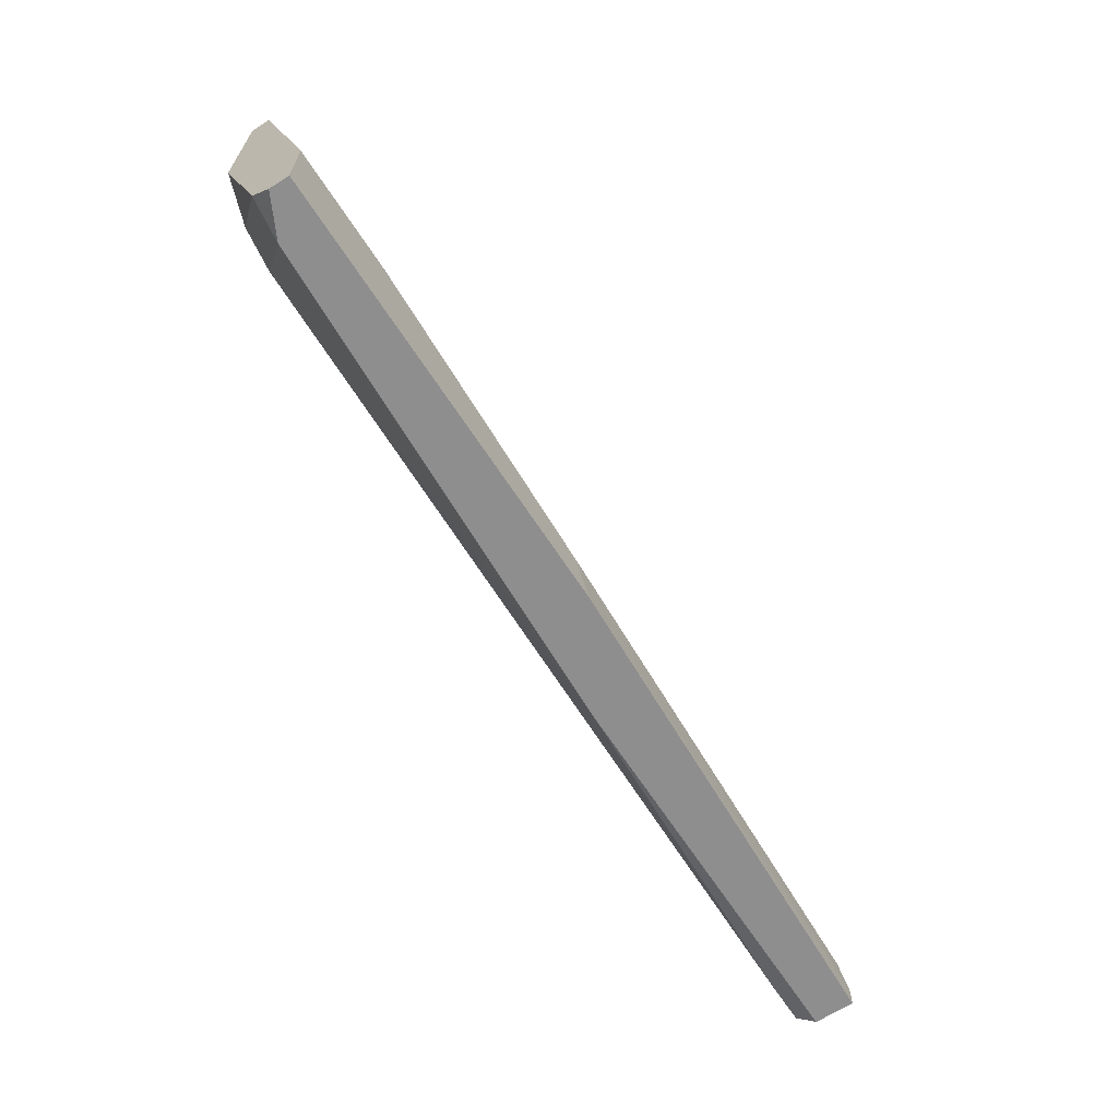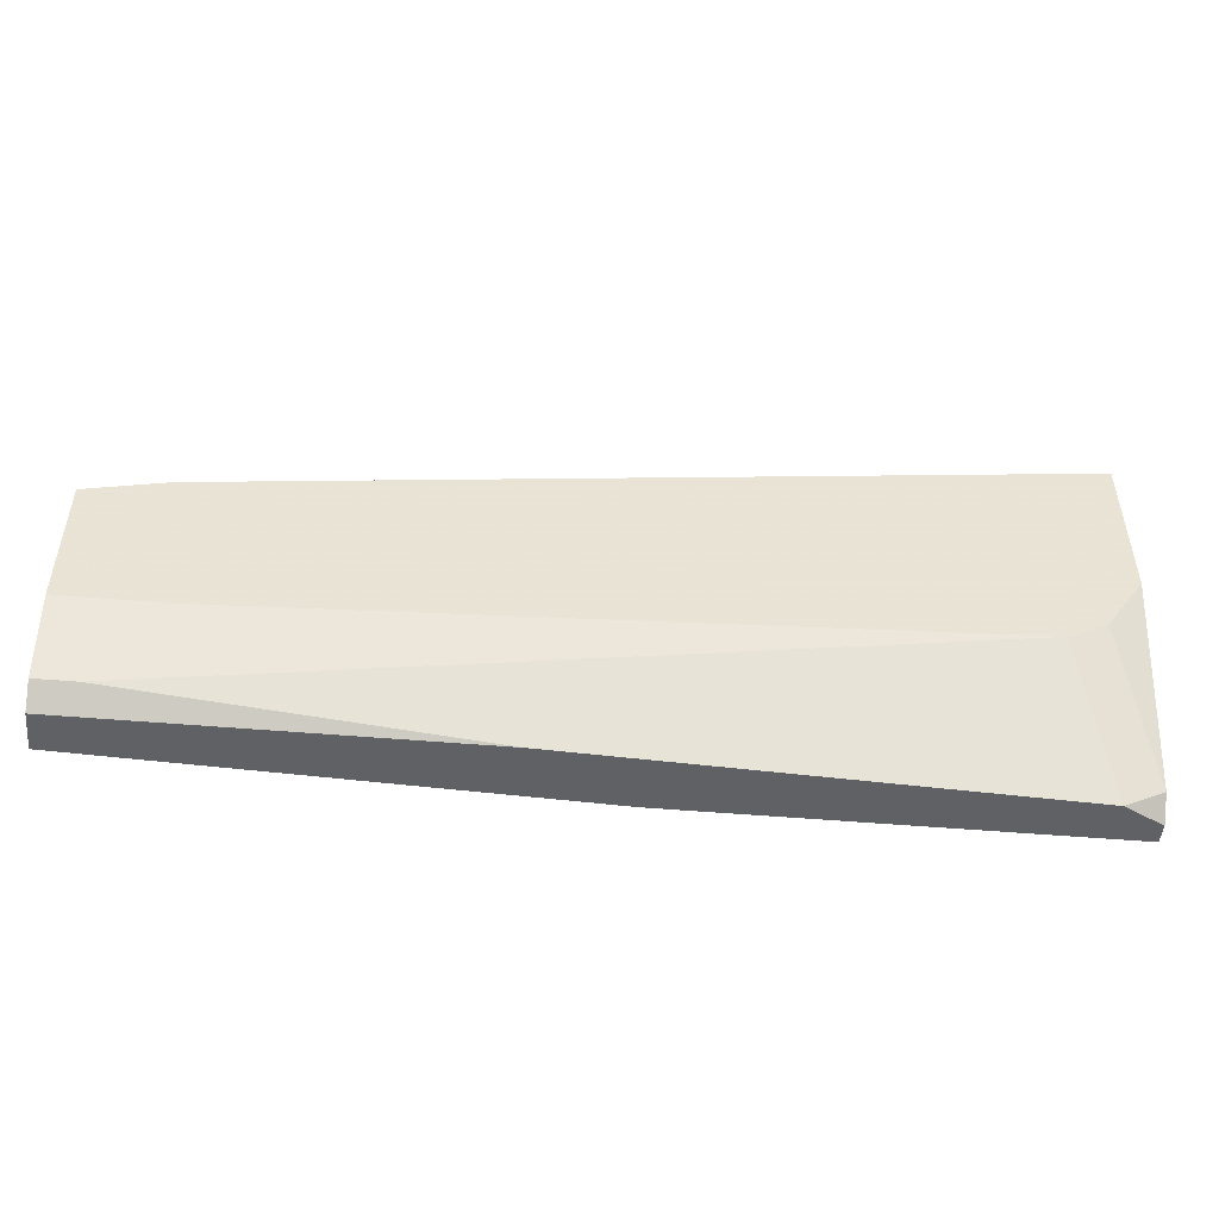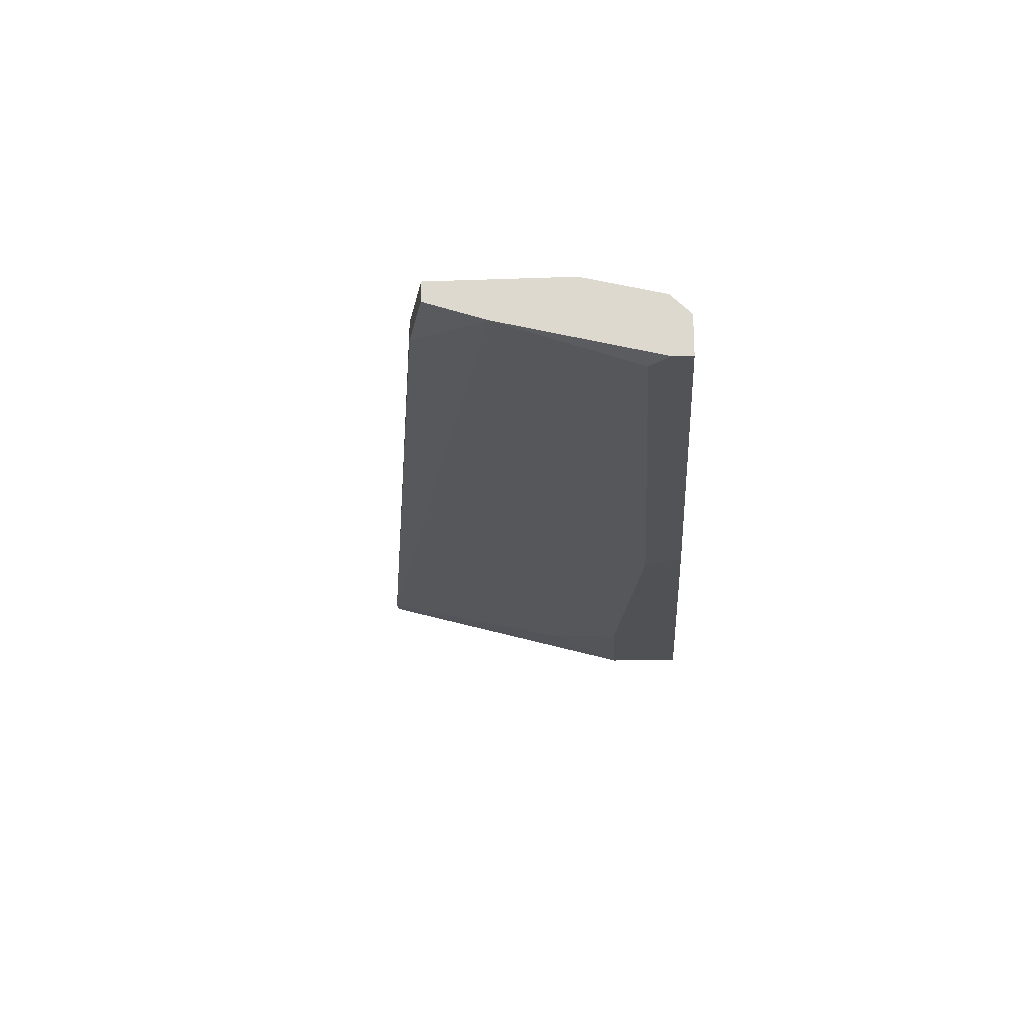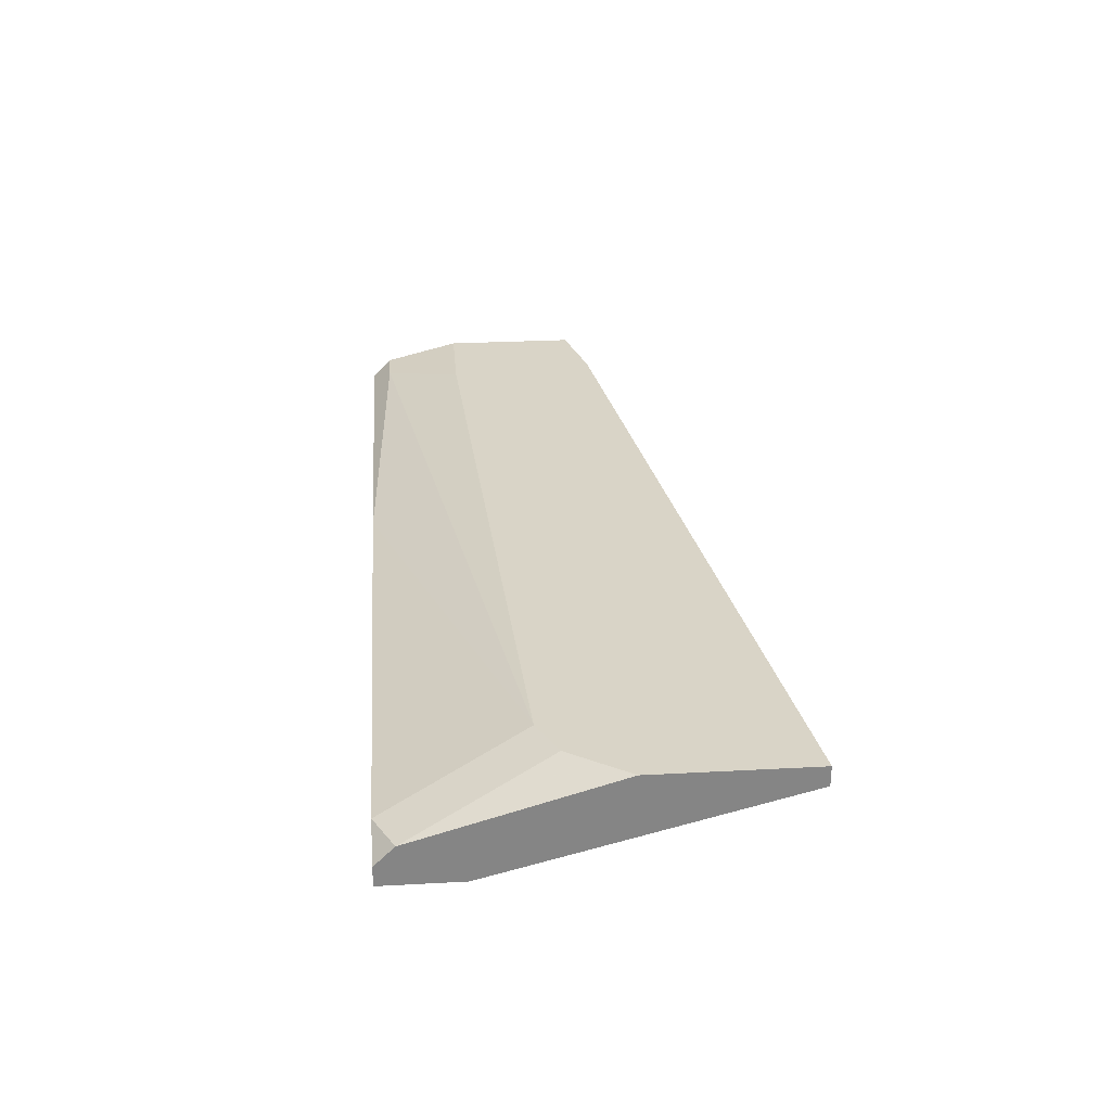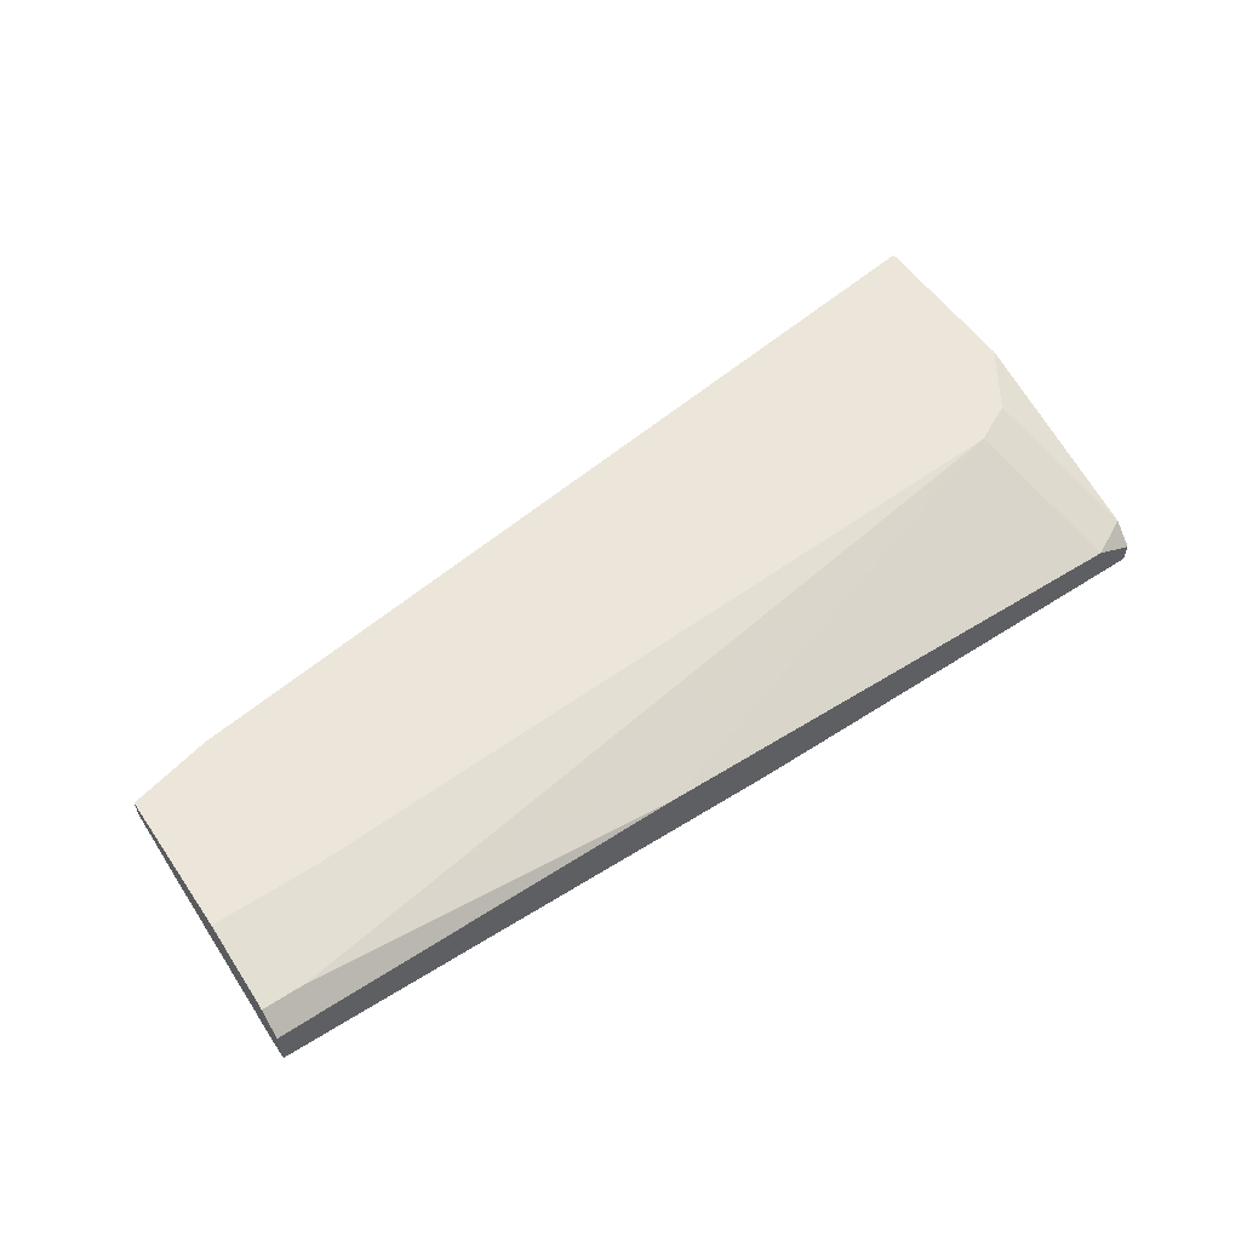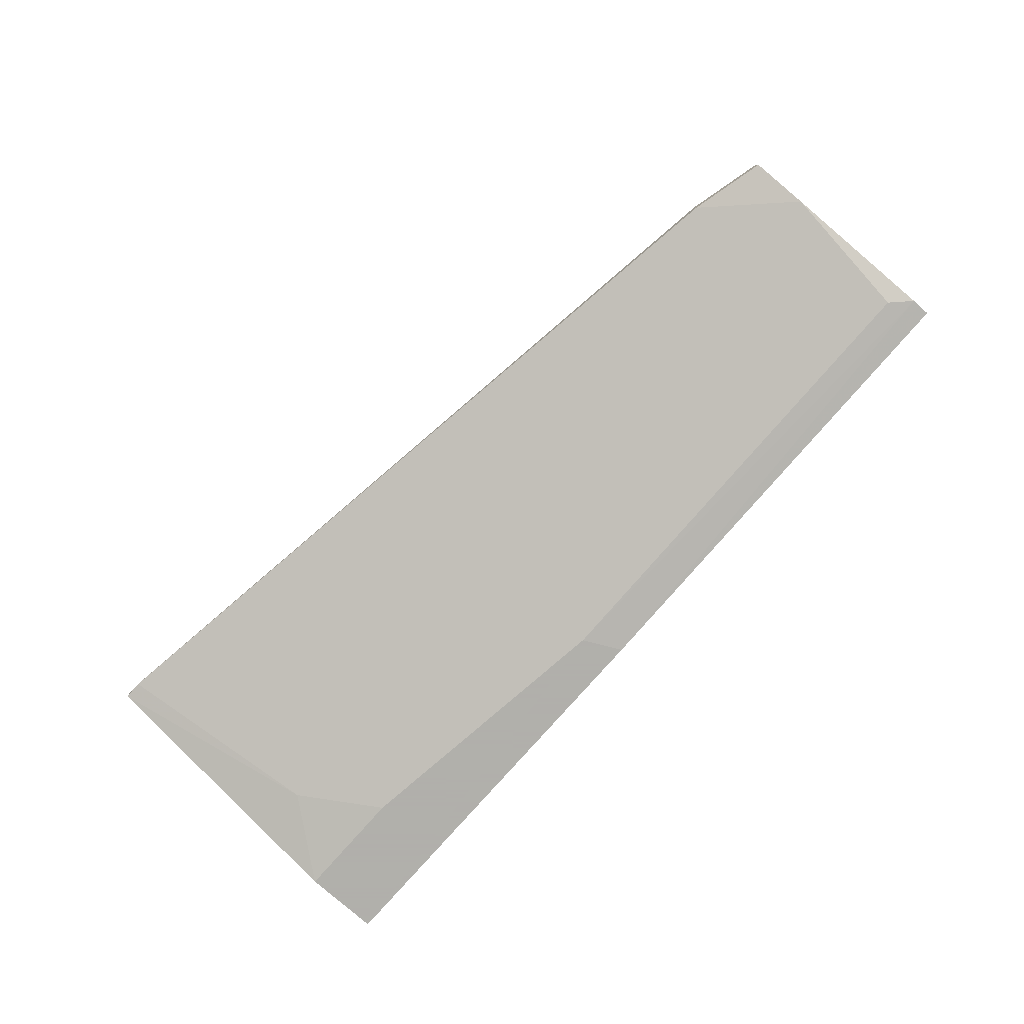
<metadata>
{"format":"obj","ext":"obj","renderer":"f3d","projection":"perspective","resolution":1024,"background":"white","views":[{"elev":-65.0,"azim":-57.2,"up":"+Z"},{"elev":-49.0,"azim":174.5,"up":"+Z"},{"elev":-19.9,"azim":93.8,"up":"+Y"},{"elev":28.6,"azim":-94.6,"up":"+Y"},{"elev":55.6,"azim":145.7,"up":"+Y"},{"elev":-78.4,"azim":48.7,"up":"+Y"}]}
</metadata>
<code>
v 0.009444 -0.03624 -0.04859
v 0.06049 -0.03411 -0.04433
v 0.02006 -0.02986 -0.04859
v -0.02884 -0.02561 -0.0337
v -0.0331 -0.03199 -0.04859
v -0.0331 -0.02561 -0.03157
v 0.00732 -0.03624 -0.04433
v -0.03736 -0.02773 -0.008175
v -0.03736 -0.03199 -0.04646
v -0.03736 -0.03411 -0.04859
v -0.03736 -0.02561 -0.02519
v -0.03736 -0.02561 -0.008175
v -0.03736 -0.03624 -0.04008
v -0.03736 -0.03624 -0.04859
v 0.05836 -0.02773 -0.04646
v -0.02458 -0.03624 -0.04008
v 0.05411 -0.02773 -0.02094
v 0.05411 -0.02561 -0.02094
v -0.03522 -0.02773 -0.008175
v 0.06263 -0.02773 -0.04646
v 0.06263 -0.02773 -0.02307
v 0.06263 -0.02986 -0.02944
v 0.06263 -0.02986 -0.04859
v 0.06263 -0.03411 -0.04646
v 0.06263 -0.03411 -0.04859
v 0.06263 -0.02561 -0.02307
v 0.06263 -0.02561 -0.03796
v 0.05198 -0.02561 -0.03796
v -0.03097 -0.03411 -0.03157
f 8 13 29
f 10 14 12
f 12 18 4
f 18 12 19
f 24 20 22
f 4 18 27
f 22 20 27
f 14 10 3
f 20 24 25
f 14 3 25
f 3 10 5
f 4 3 5
f 22 27 21
f 16 14 7
f 22 19 7
f 10 12 11
f 12 4 11
f 12 14 13
f 14 16 13
f 25 24 1
f 14 25 1
f 7 14 1
f 24 7 1
f 24 22 2
f 7 24 2
f 22 7 2
f 3 20 23
f 20 25 23
f 25 3 23
f 18 19 17
f 19 22 17
f 21 18 17
f 22 21 17
f 27 18 26
f 18 21 26
f 21 27 26
f 5 10 9
f 10 11 9
f 19 12 8
f 12 13 8
f 27 20 15
f 3 4 15
f 20 3 15
f 4 5 6
f 11 4 6
f 5 9 6
f 9 11 6
f 4 27 28
f 15 4 28
f 27 15 28
f 7 19 29
f 16 7 29
f 13 16 29
f 19 8 29

</code>
